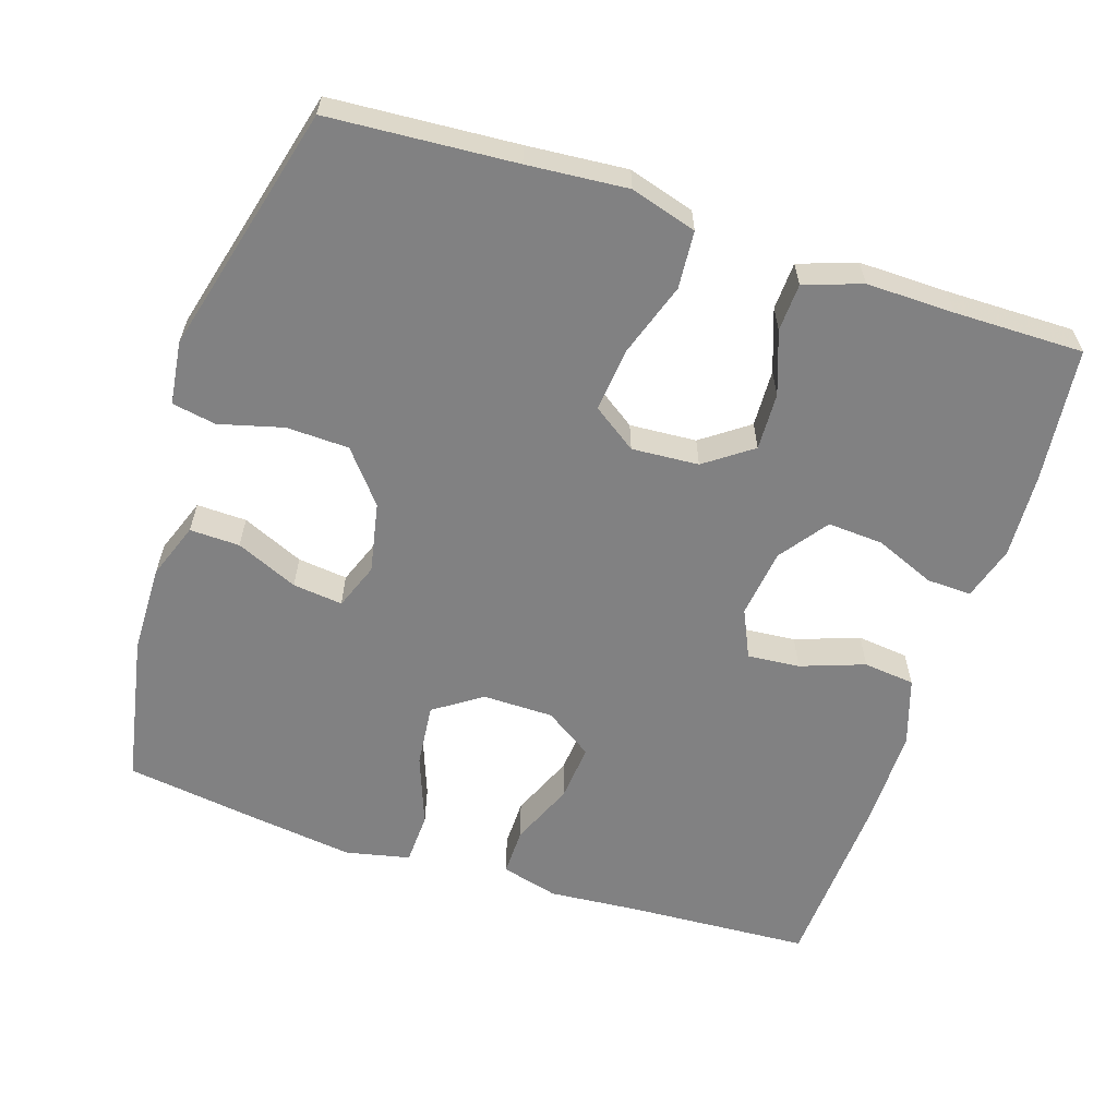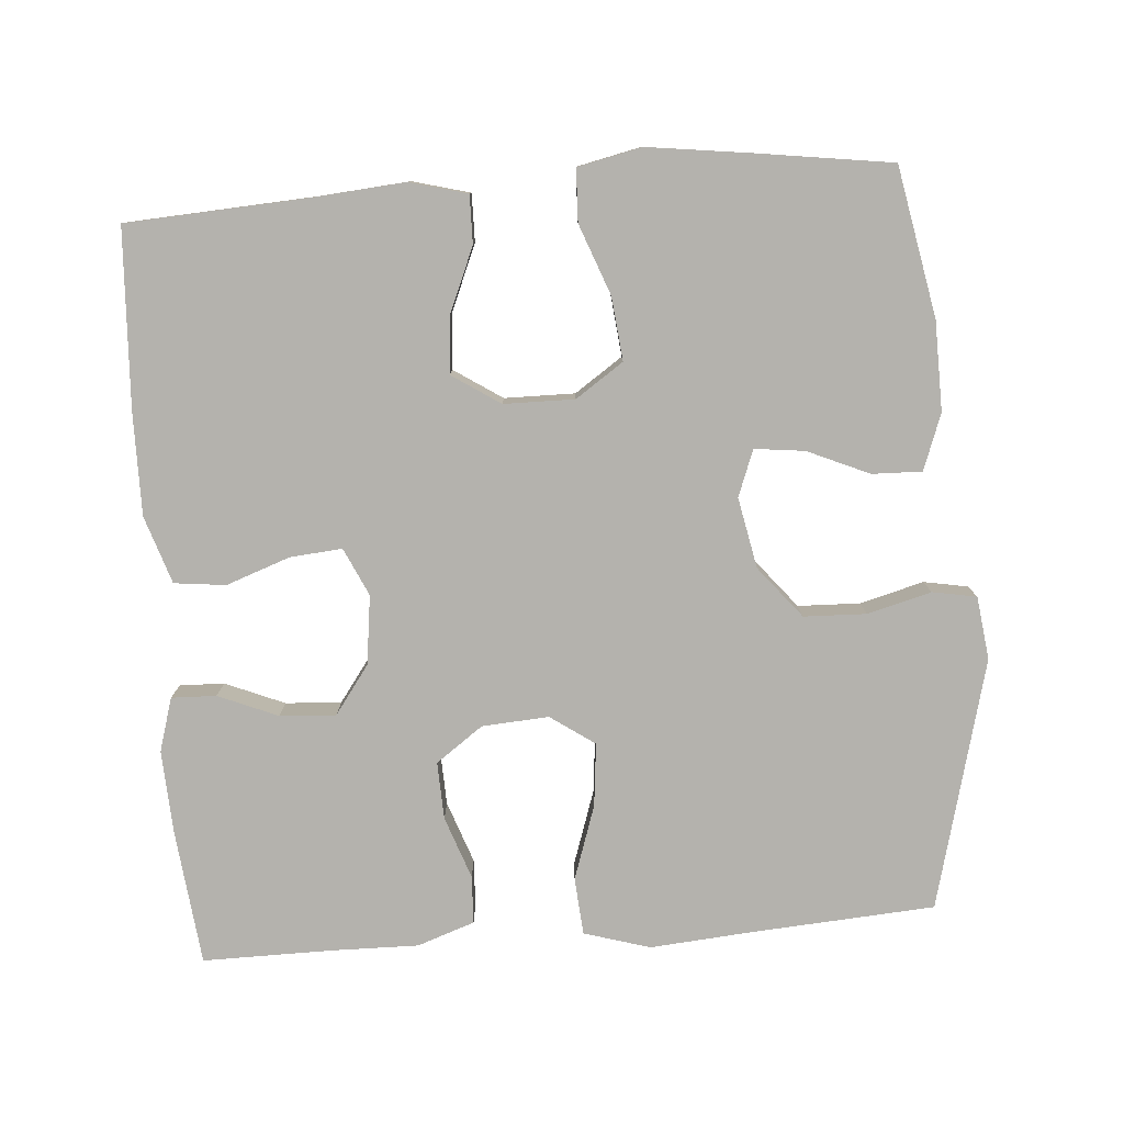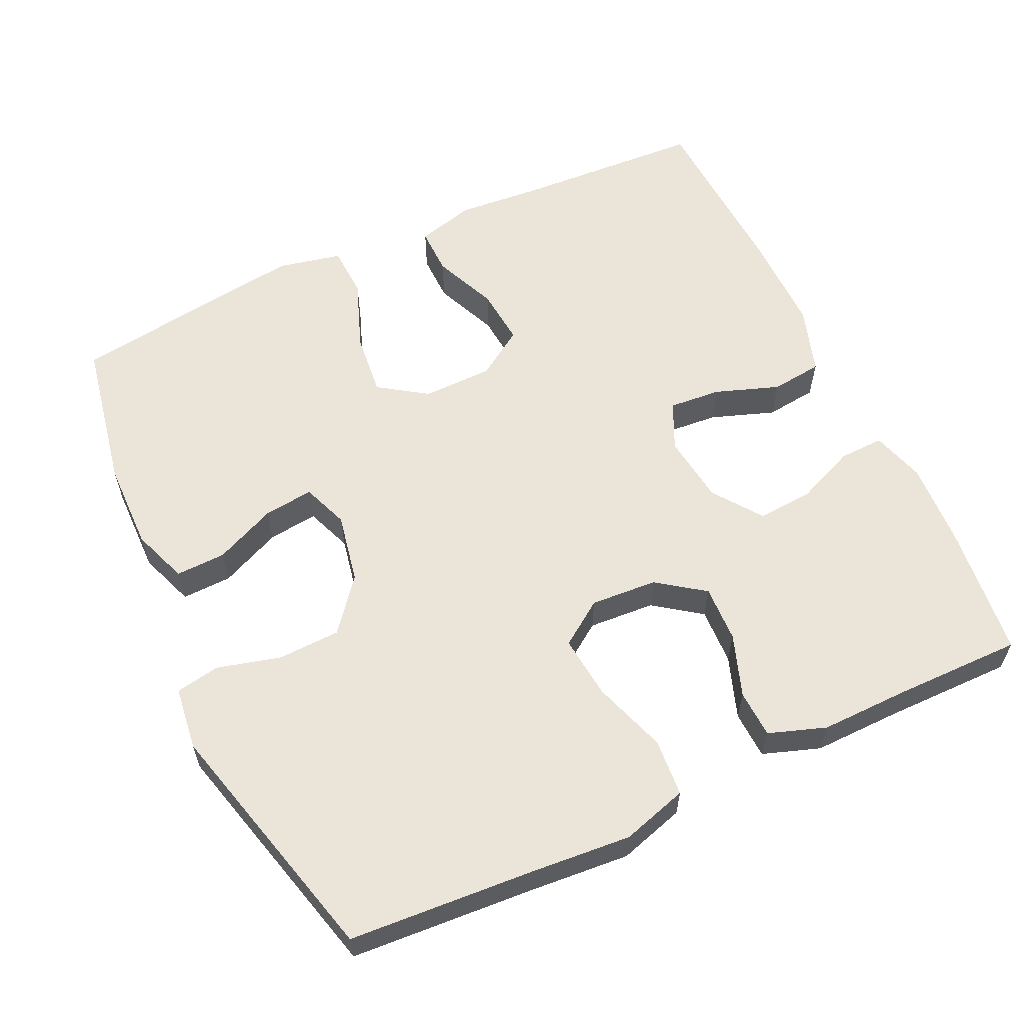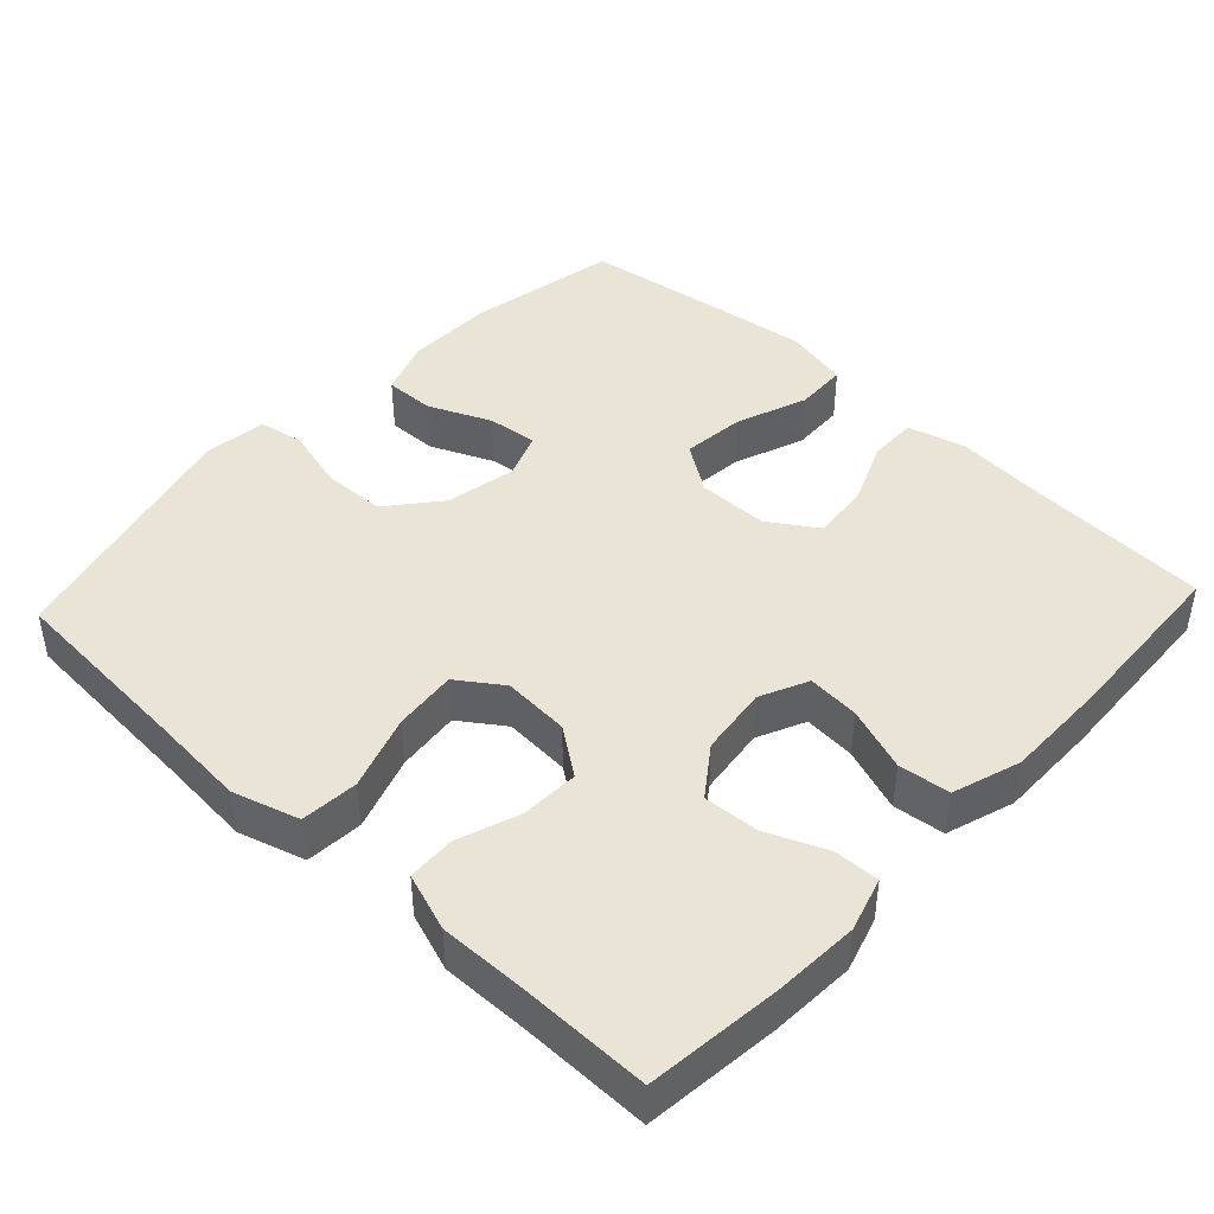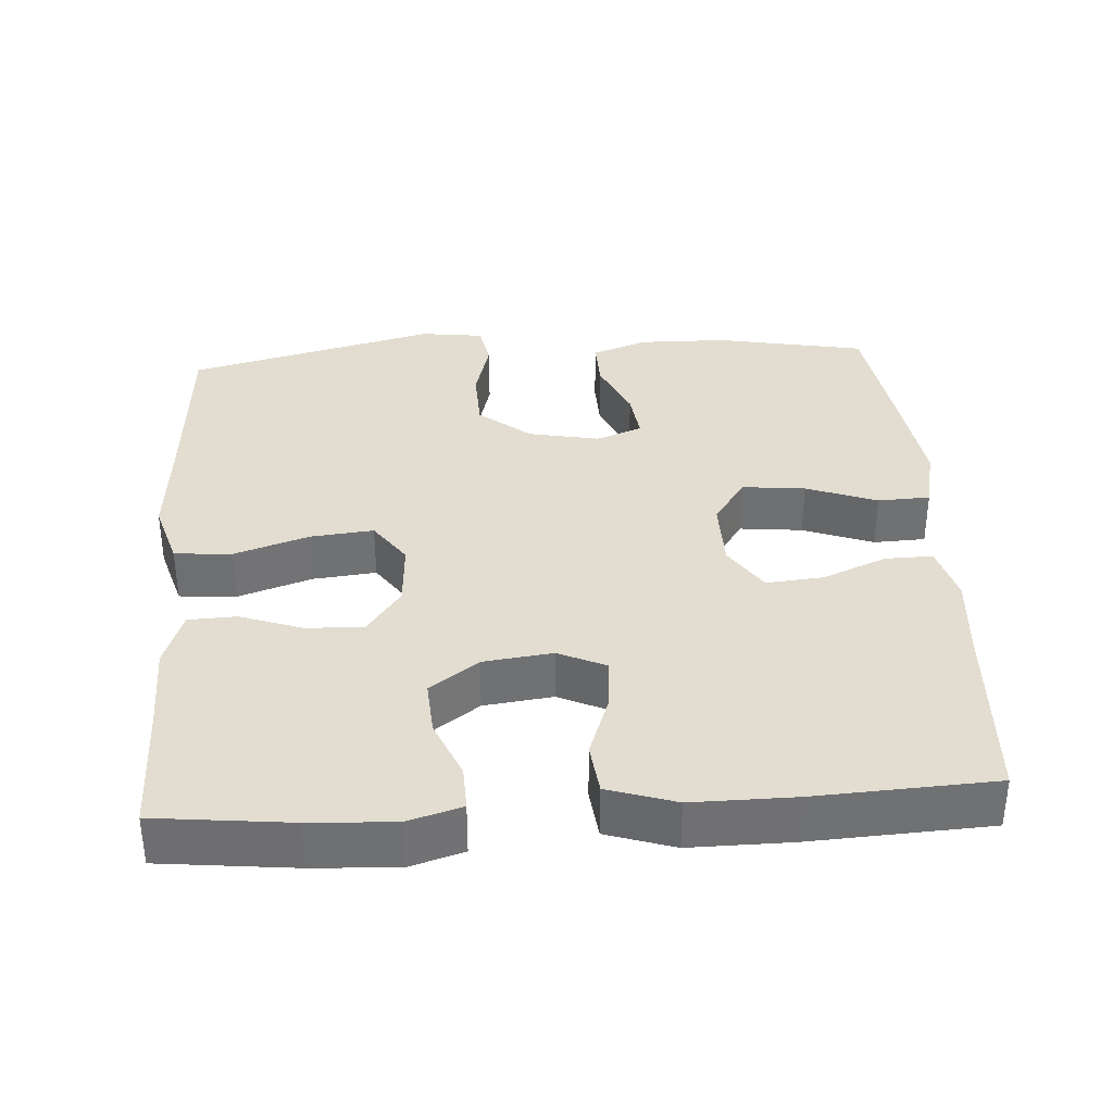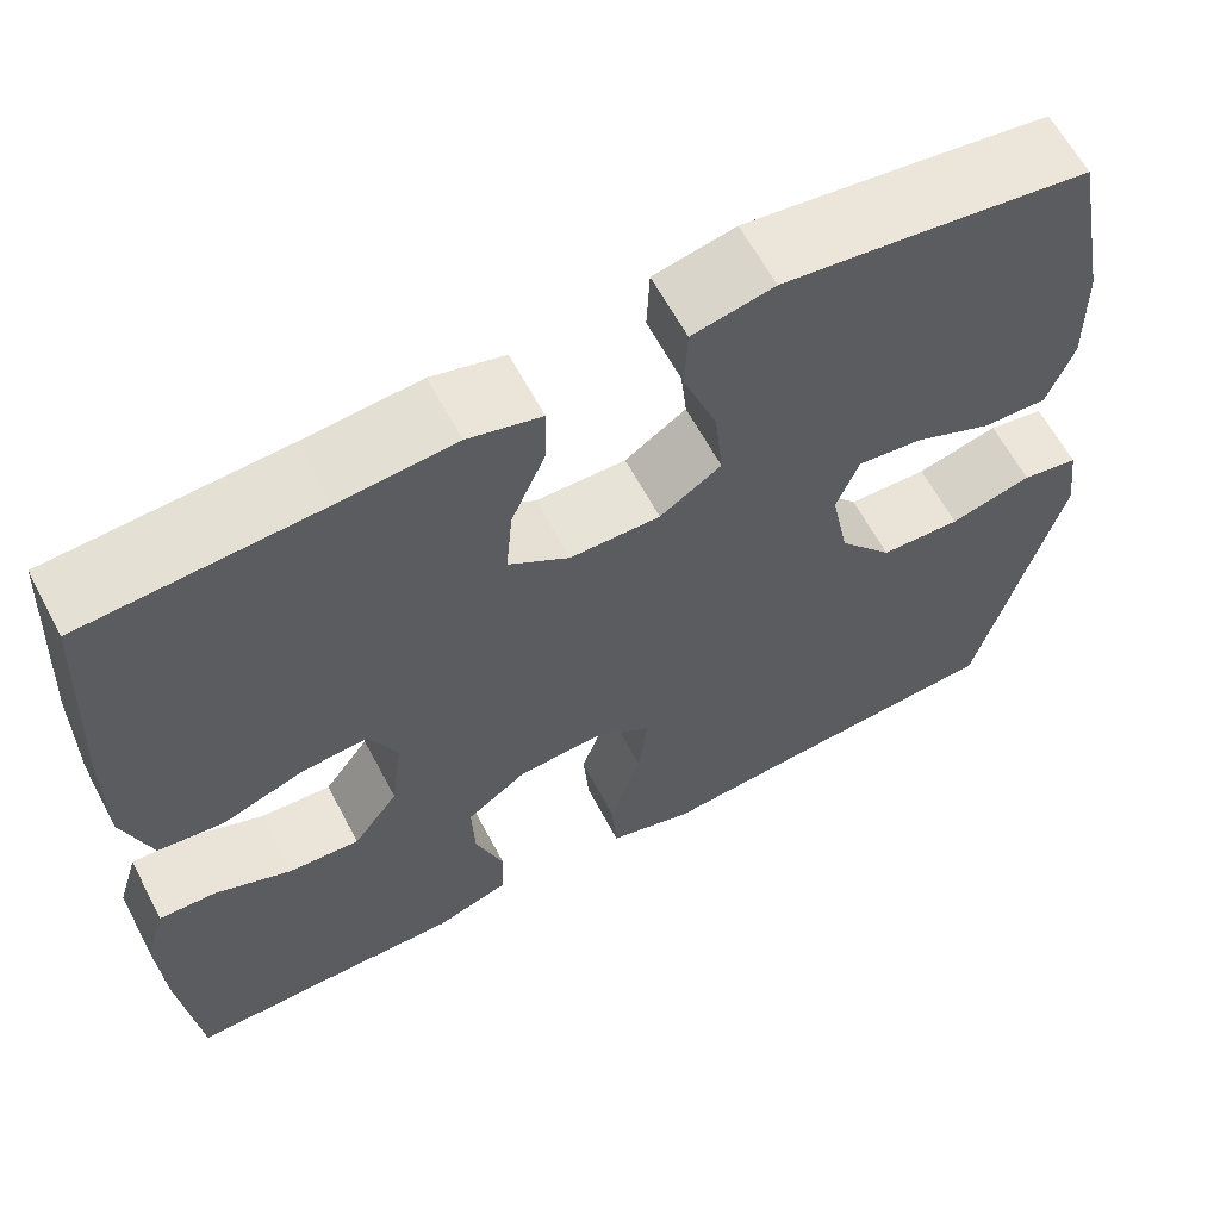
<metadata>
{"format":"obj","ext":"obj","renderer":"f3d","projection":"perspective","resolution":1024,"background":"white","views":[{"elev":-60.5,"azim":162.0,"up":"+Y"},{"elev":-79.5,"azim":4.4,"up":"+Y"},{"elev":59.6,"azim":154.9,"up":"+Y"},{"elev":43.8,"azim":-136.9,"up":"+Y"},{"elev":35.3,"azim":-93.7,"up":"+Y"},{"elev":62.6,"azim":-27.9,"up":"+Z"}]}
</metadata>
<code>
v 0.5 0.07 -0.5
v 0.247 0.07 -0.517
v 0.111 0.07 -0.528
v 0.021 0.07 -0.501
v 0.015 0.07 -0.423
v 0.049 0.07 -0.322
v 0.058 0.07 -0.236
v -0.002 0.07 -0.194
v -0.093 0.07 -0.2
v -0.157 0.07 -0.246
v -0.154 0.07 -0.324
v -0.124 0.07 -0.409
v -0.127 0.07 -0.474
v -0.205 0.07 -0.501
v -0.325 0.07 -0.499
v -0.5 0.07 -0.5
v -0.52 0.07 -0.317
v -0.526 0.07 -0.202
v -0.504 0.07 -0.129
v -0.443 0.07 -0.131
v -0.362 0.07 -0.165
v -0.286 0.07 -0.17
v -0.238 0.07 -0.104
v -0.226 0.07 -0.01
v -0.256 0.07 0.055
v -0.327 0.07 0.049
v -0.414 0.07 0.018
v -0.484 0.07 0.026
v -0.514 0.07 0.118
v -0.513 0.07 0.257
v -0.5 0.07 0.5
v -0.251 0.07 0.514
v -0.128 0.07 0.524
v -0.05 0.07 0.503
v -0.051 0.07 0.438
v -0.088 0.07 0.351
v -0.095 0.07 0.273
v -0.03 0.07 0.23
v 0.066 0.07 0.229
v 0.131 0.07 0.273
v 0.122 0.07 0.359
v 0.086 0.07 0.455
v 0.089 0.07 0.526
v 0.176 0.07 0.545
v 0.312 0.07 0.527
v 0.5 0.07 0.5
v 0.539 0.07 0.296
v 0.541 0.07 0.175
v 0.513 0.07 0.099
v 0.445 0.07 0.101
v 0.361 0.07 0.138
v 0.293 0.07 0.146
v 0.269 0.07 0.083
v 0.288 0.07 -0.013
v 0.345 0.07 -0.083
v 0.43 0.07 -0.086
v 0.517 0.07 -0.063
v 0.577 0.07 -0.074
v 0.588 0.07 -0.16
v 0.5 0 -0.5
v 0.247 0 -0.517
v 0.111 0 -0.528
v 0.021 0 -0.501
v 0.015 0 -0.423
v 0.049 0 -0.322
v 0.058 0 -0.236
v -0.002 0 -0.194
v -0.093 0 -0.2
v -0.157 0 -0.246
v -0.154 0 -0.324
v -0.124 0 -0.409
v -0.127 0 -0.474
v -0.205 0 -0.501
v -0.325 0 -0.499
v -0.5 0 -0.5
v -0.52 0 -0.317
v -0.526 0 -0.202
v -0.504 0 -0.129
v -0.443 0 -0.131
v -0.362 0 -0.165
v -0.286 0 -0.17
v -0.238 0 -0.104
v -0.226 0 -0.01
v -0.256 0 0.055
v -0.327 0 0.049
v -0.414 0 0.018
v -0.484 0 0.026
v -0.514 0 0.118
v -0.513 0 0.257
v -0.5 0 0.5
v -0.251 0 0.514
v -0.128 0 0.524
v -0.05 0 0.503
v -0.051 0 0.438
v -0.088 0 0.351
v -0.095 0 0.273
v -0.03 0 0.23
v 0.066 0 0.229
v 0.131 0 0.273
v 0.122 0 0.359
v 0.086 0 0.455
v 0.089 0 0.526
v 0.176 0 0.545
v 0.312 0 0.527
v 0.5 0 0.5
v 0.539 0 0.296
v 0.541 0 0.175
v 0.513 0 0.099
v 0.445 0 0.101
v 0.361 0 0.138
v 0.293 0 0.146
v 0.269 0 0.083
v 0.288 0 -0.013
v 0.345 0 -0.083
v 0.43 0 -0.086
v 0.517 0 -0.063
v 0.577 0 -0.074
v 0.588 0 -0.16
f 59 1 2
f 58 59 2
f 57 58 2
f 56 57 2
f 4 5 6
f 3 4 6
f 2 3 6
f 56 2 6
f 55 56 6
f 54 55 6 7
f 53 54 7 8
f 52 53 8 9
f 49 50 51
f 48 49 51
f 47 48 51
f 46 47 51
f 45 46 51
f 44 45 51
f 43 44 51
f 42 43 51
f 41 42 51
f 40 41 51 52
f 52 9 10
f 40 52 10
f 39 40 10
f 34 35 36
f 33 34 36
f 32 33 36
f 32 36 37
f 31 32 37
f 30 31 37
f 29 30 37
f 28 29 37
f 27 28 37
f 26 27 37
f 25 26 37 38
f 19 20 21
f 18 19 21
f 17 18 21
f 16 17 21
f 15 16 21
f 15 21 22
f 14 15 22
f 13 14 22
f 12 13 22
f 11 12 22
f 10 11 22 23
f 24 25 38 39
f 10 23 24 39
f 61 60 118
f 61 118 117
f 61 117 116
f 61 116 115
f 65 64 63
f 65 63 62
f 65 62 61
f 65 61 115
f 65 115 114
f 66 65 114 113
f 67 66 113 112
f 68 67 112 111
f 110 109 108
f 110 108 107
f 110 107 106
f 110 106 105
f 110 105 104
f 110 104 103
f 110 103 102
f 110 102 101
f 110 101 100
f 111 110 100 99
f 69 68 111
f 69 111 99
f 69 99 98
f 95 94 93
f 95 93 92
f 95 92 91
f 96 95 91
f 96 91 90
f 96 90 89
f 96 89 88
f 96 88 87
f 96 87 86
f 96 86 85
f 97 96 85 84
f 80 79 78
f 80 78 77
f 80 77 76
f 80 76 75
f 80 75 74
f 81 80 74
f 81 74 73
f 81 73 72
f 81 72 71
f 81 71 70
f 82 81 70 69
f 98 97 84 83
f 98 83 82 69
f 1 60 61 2
f 2 61 62 3
f 3 62 63 4
f 4 63 64 5
f 5 64 65 6
f 6 65 66 7
f 7 66 67 8
f 8 67 68 9
f 9 68 69 10
f 10 69 70 11
f 11 70 71 12
f 12 71 72 13
f 13 72 73 14
f 14 73 74 15
f 15 74 75 16
f 16 75 76 17
f 17 76 77 18
f 18 77 78 19
f 19 78 79 20
f 20 79 80 21
f 21 80 81 22
f 22 81 82 23
f 23 82 83 24
f 24 83 84 25
f 25 84 85 26
f 26 85 86 27
f 27 86 87 28
f 28 87 88 29
f 29 88 89 30
f 30 89 90 31
f 31 90 91 32
f 32 91 92 33
f 33 92 93 34
f 34 93 94 35
f 35 94 95 36
f 36 95 96 37
f 37 96 97 38
f 38 97 98 39
f 39 98 99 40
f 40 99 100 41
f 41 100 101 42
f 42 101 102 43
f 43 102 103 44
f 44 103 104 45
f 45 104 105 46
f 46 105 106 47
f 47 106 107 48
f 48 107 108 49
f 49 108 109 50
f 50 109 110 51
f 51 110 111 52
f 52 111 112 53
f 53 112 113 54
f 54 113 114 55
f 55 114 115 56
f 56 115 116 57
f 57 116 117 58
f 58 117 118 59
f 59 118 60 1

</code>
